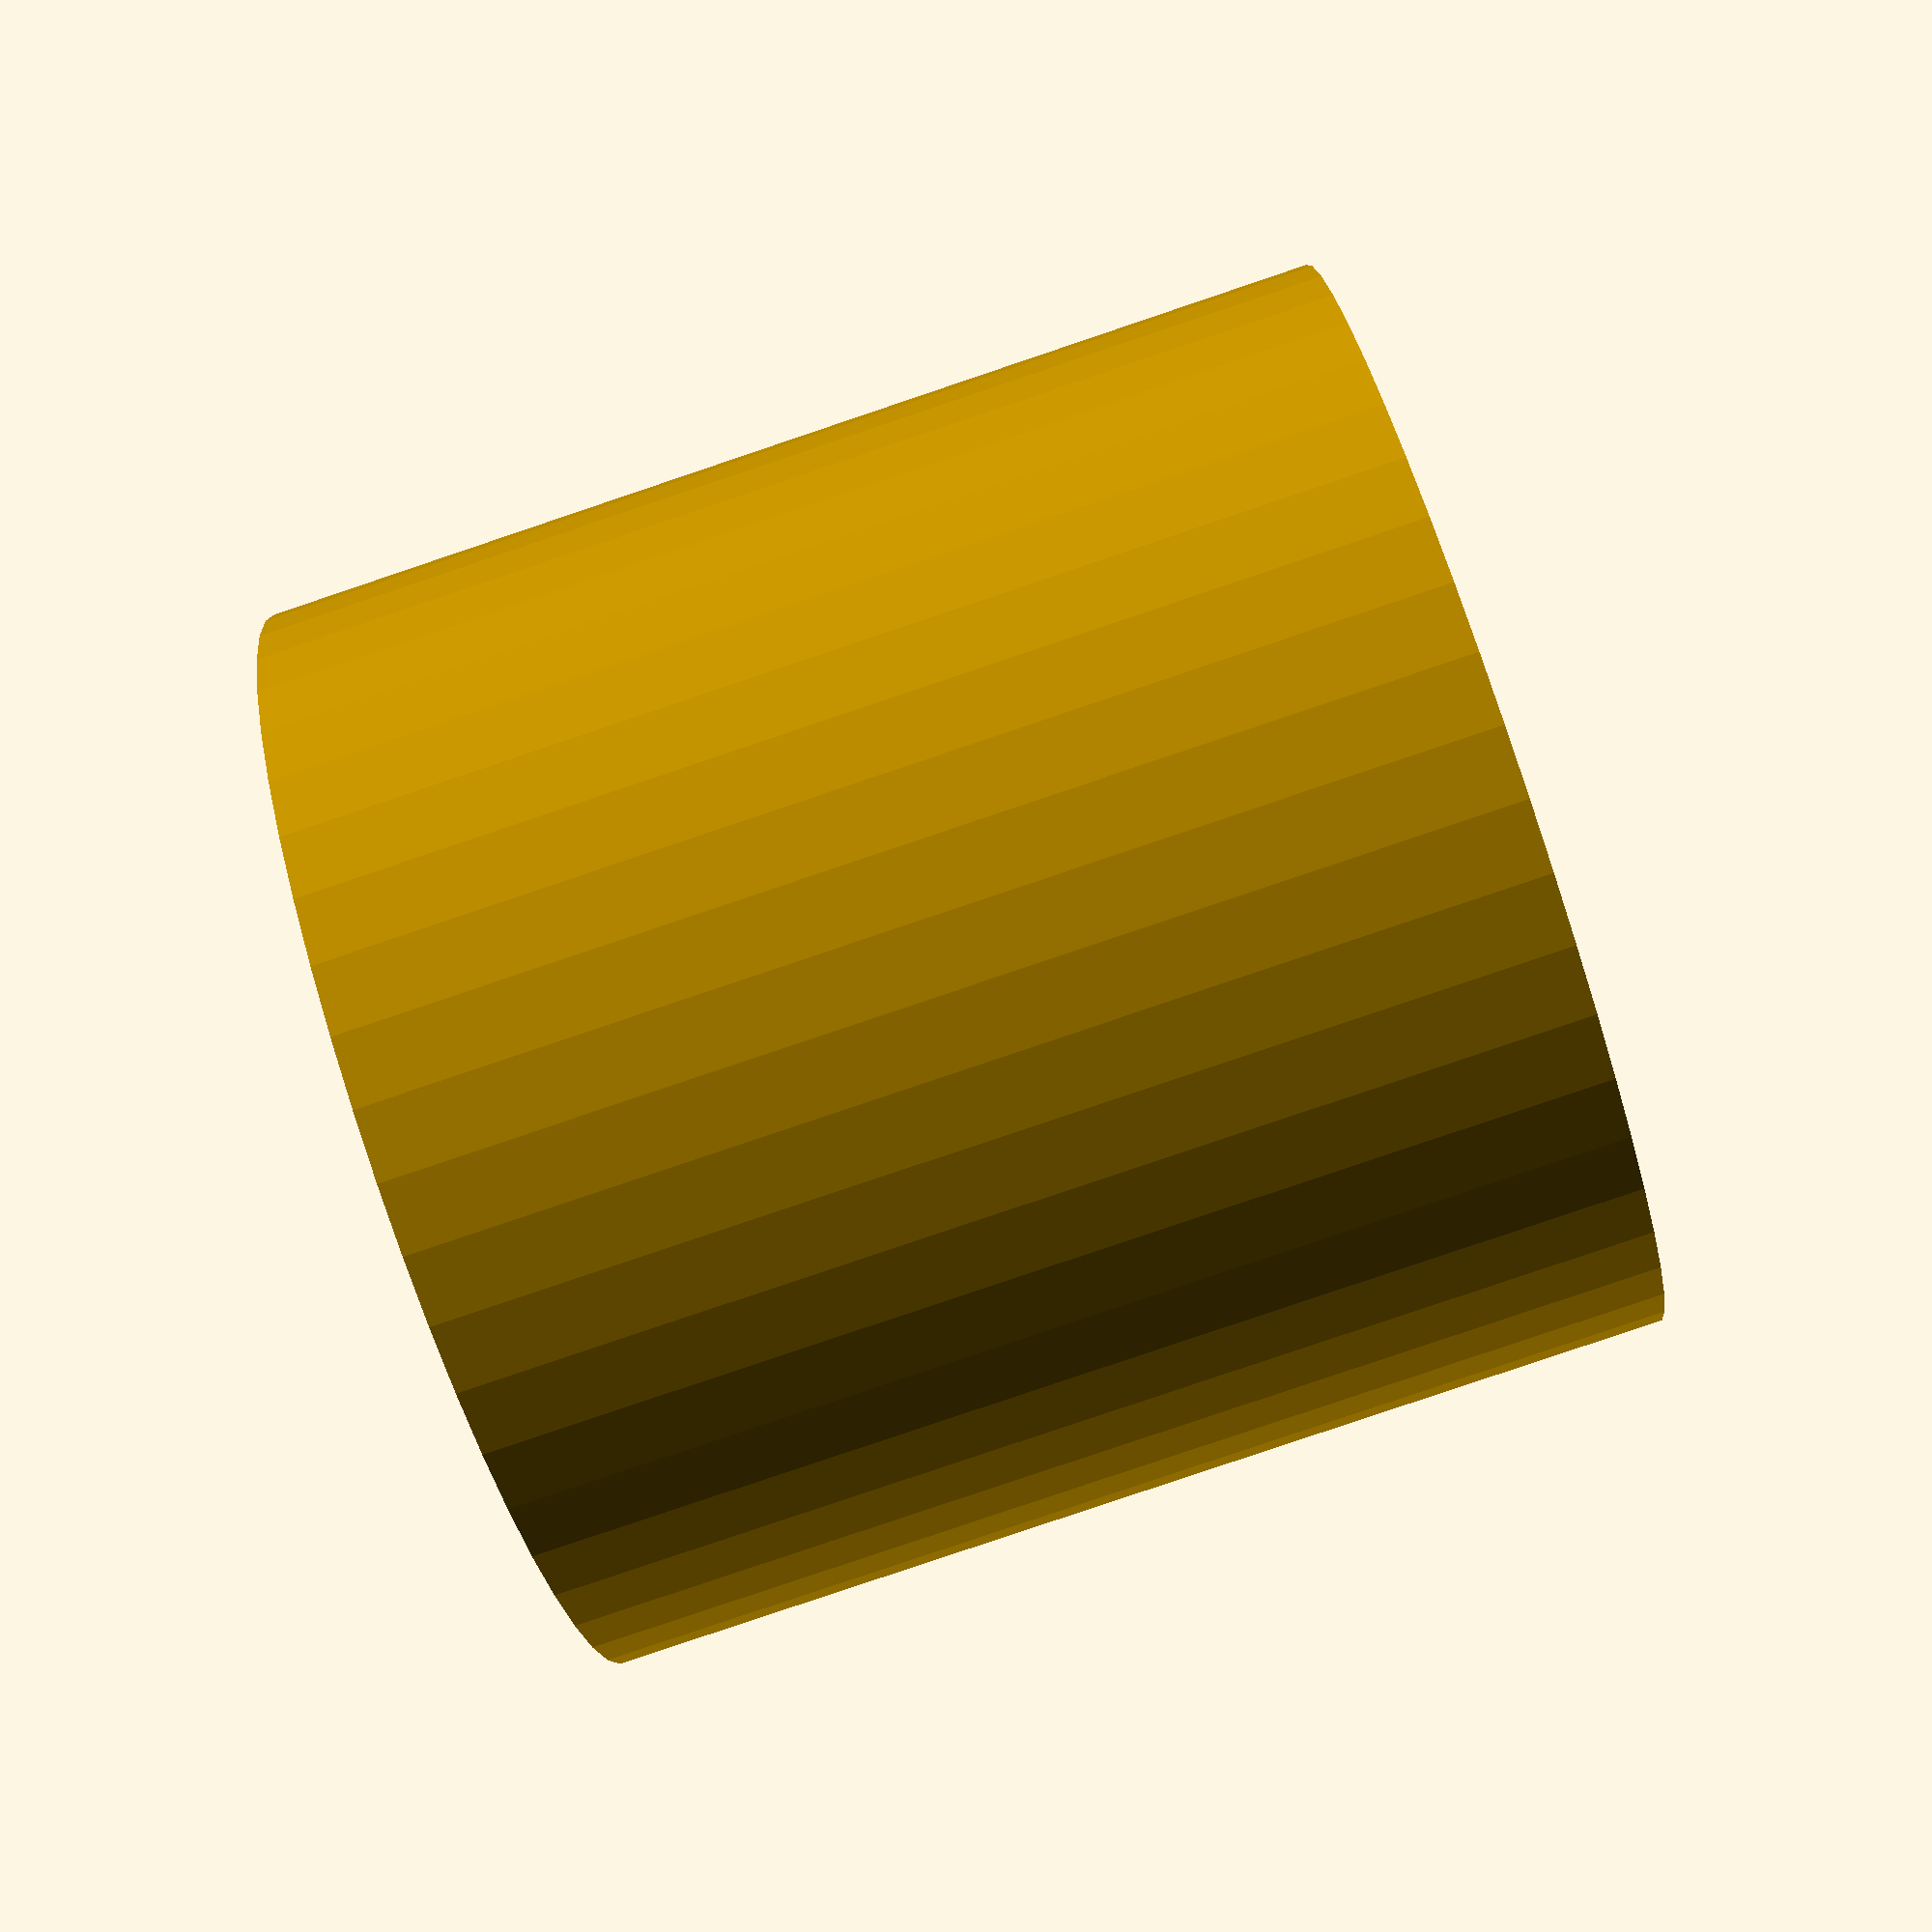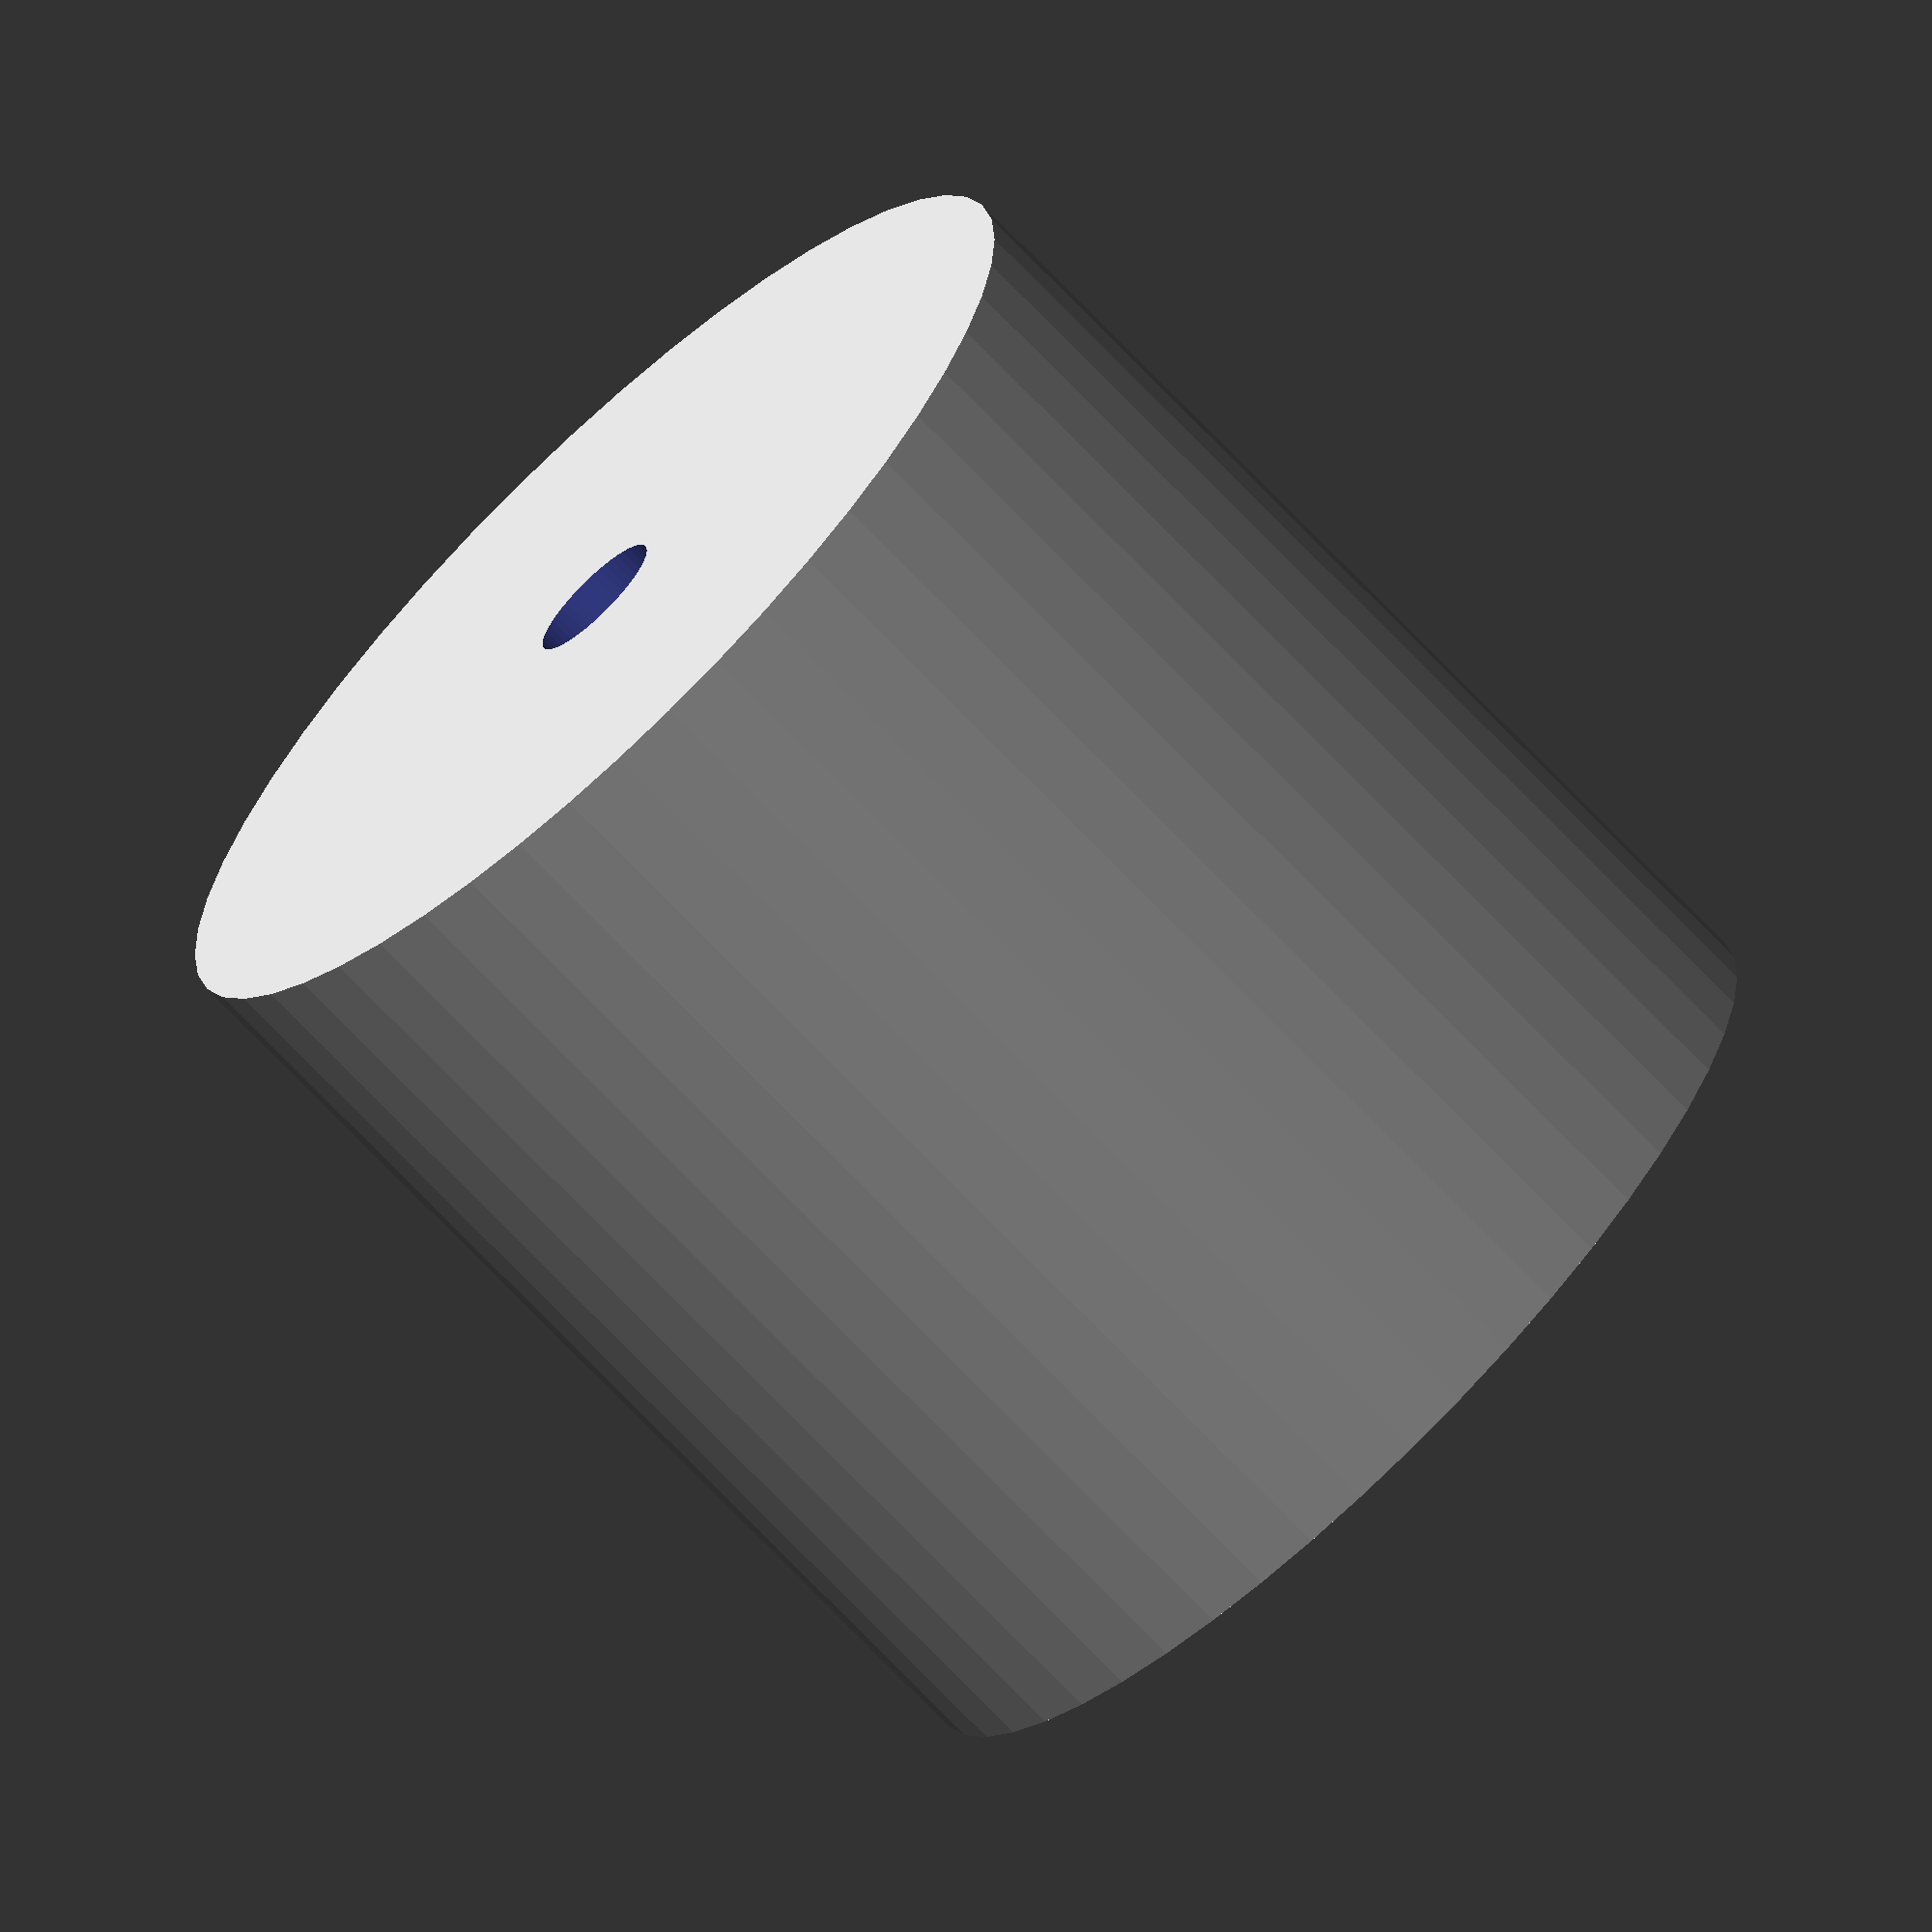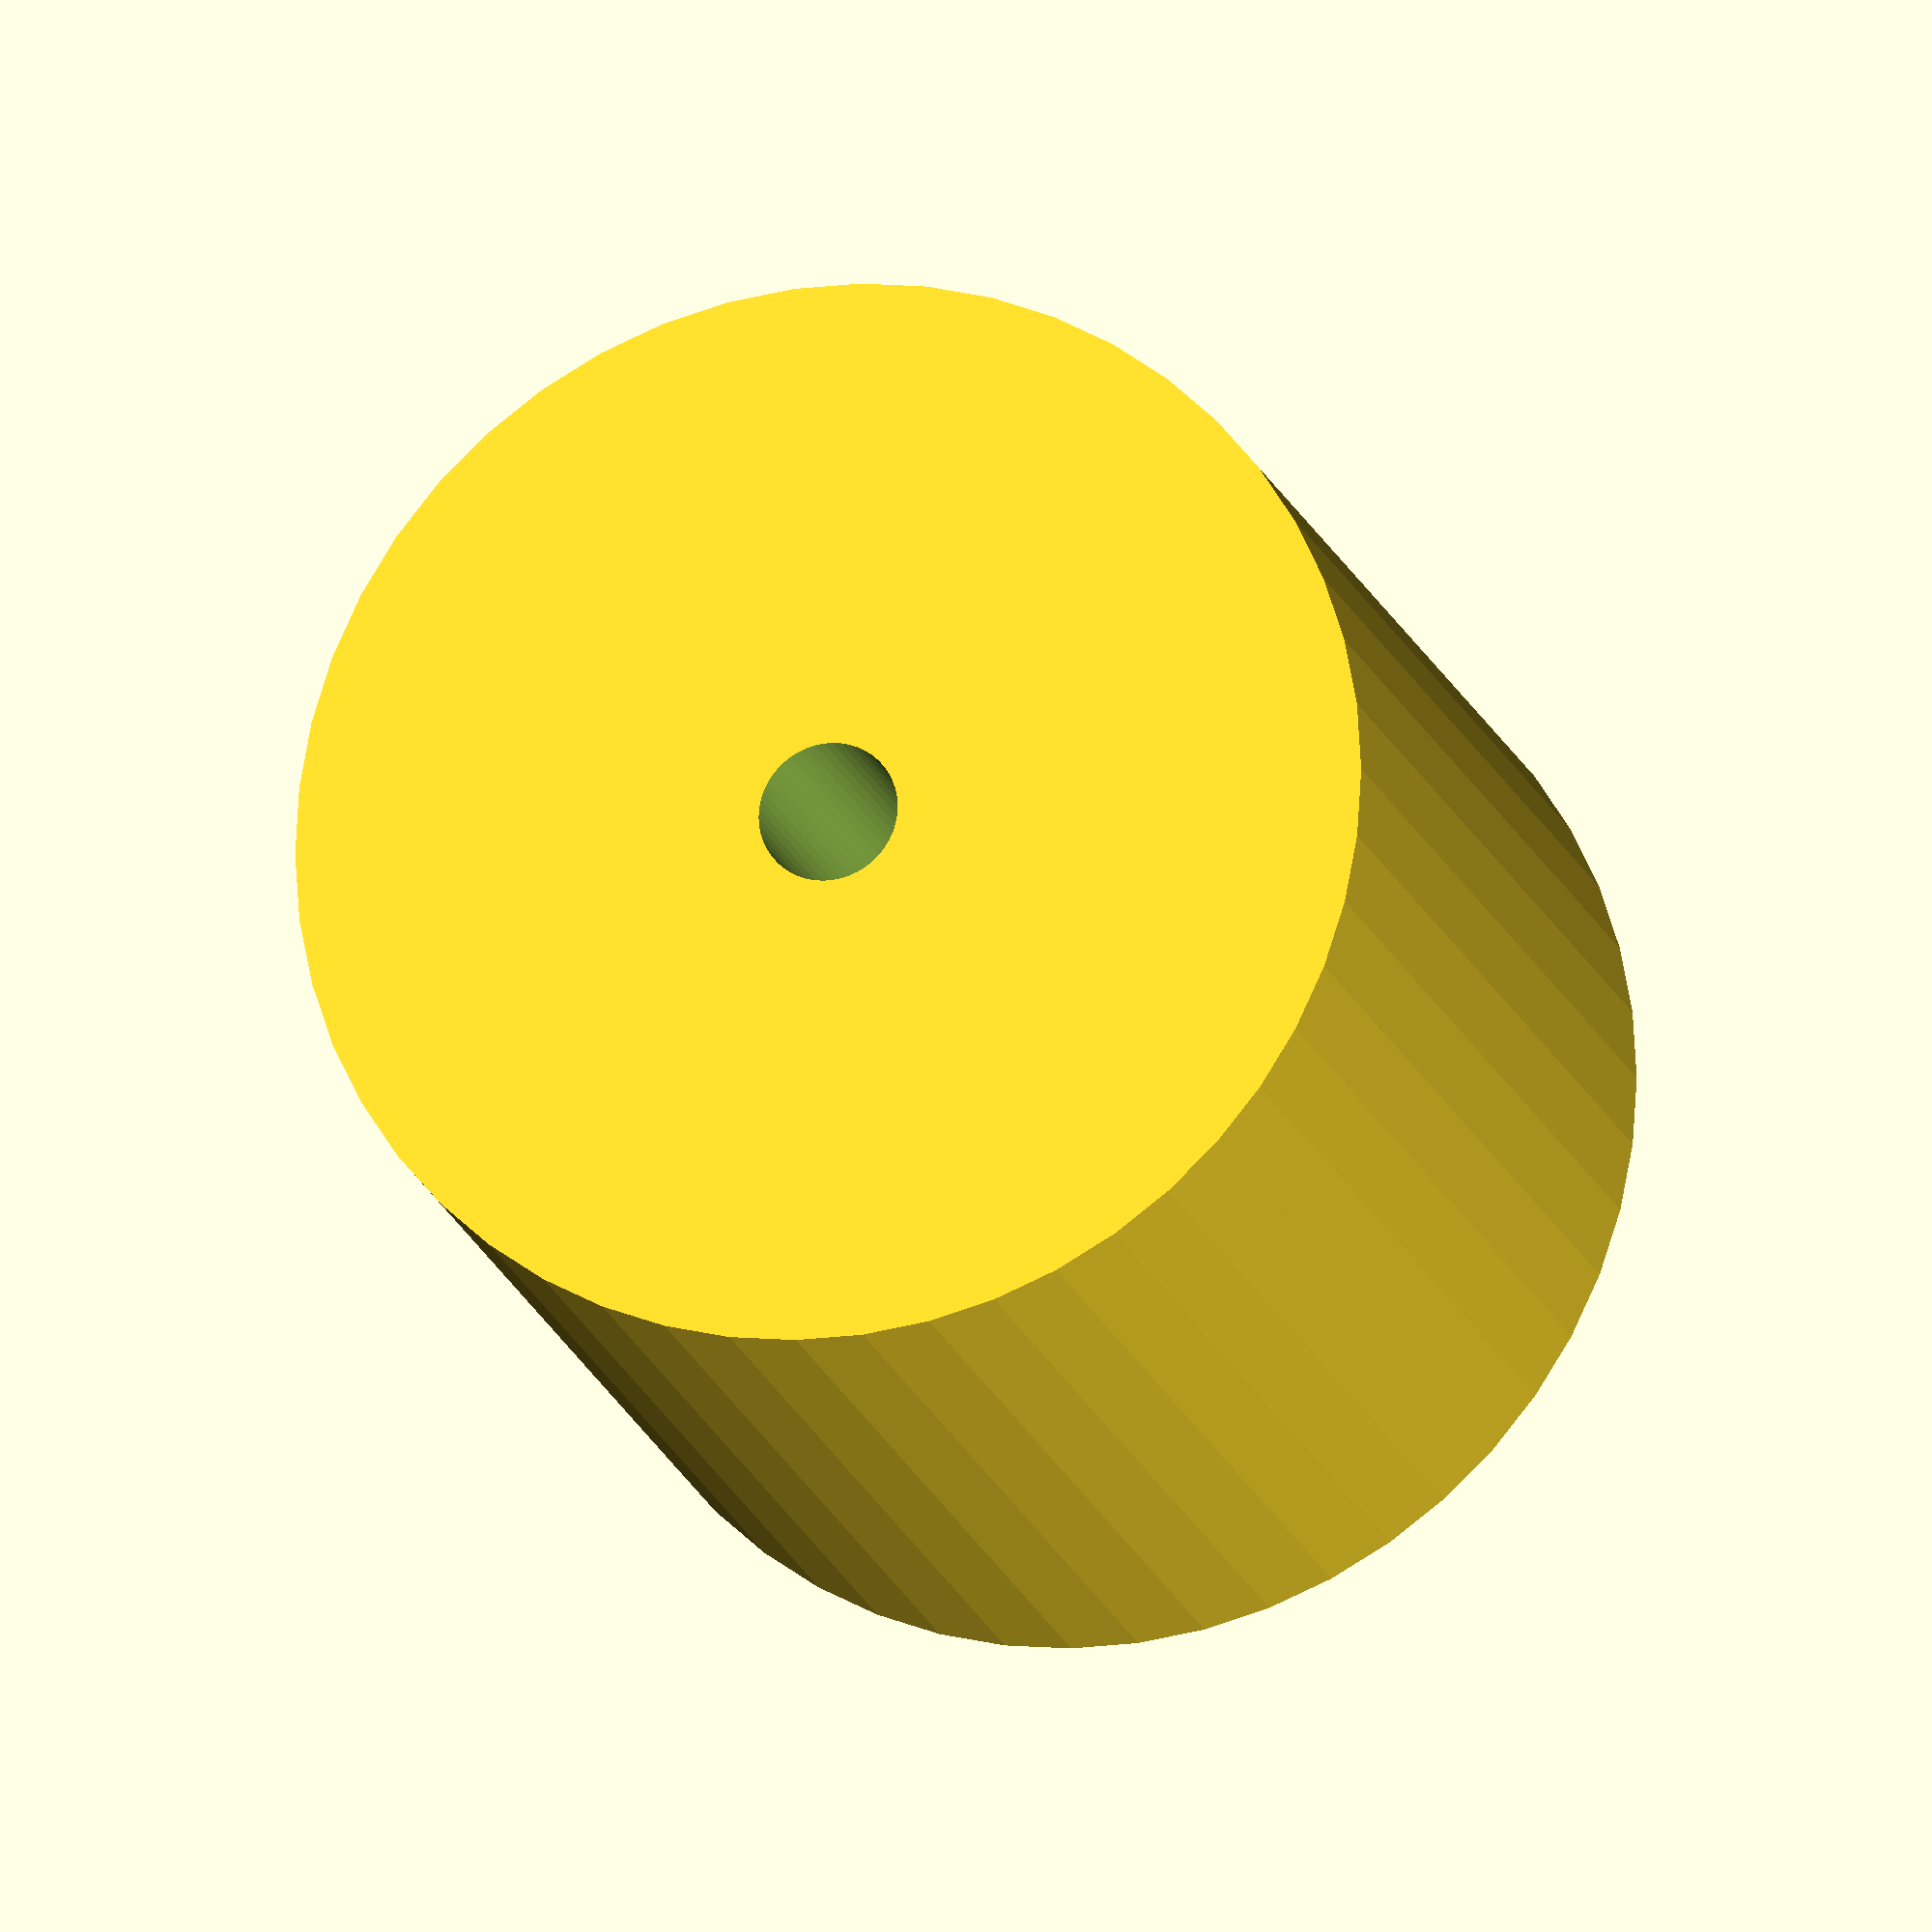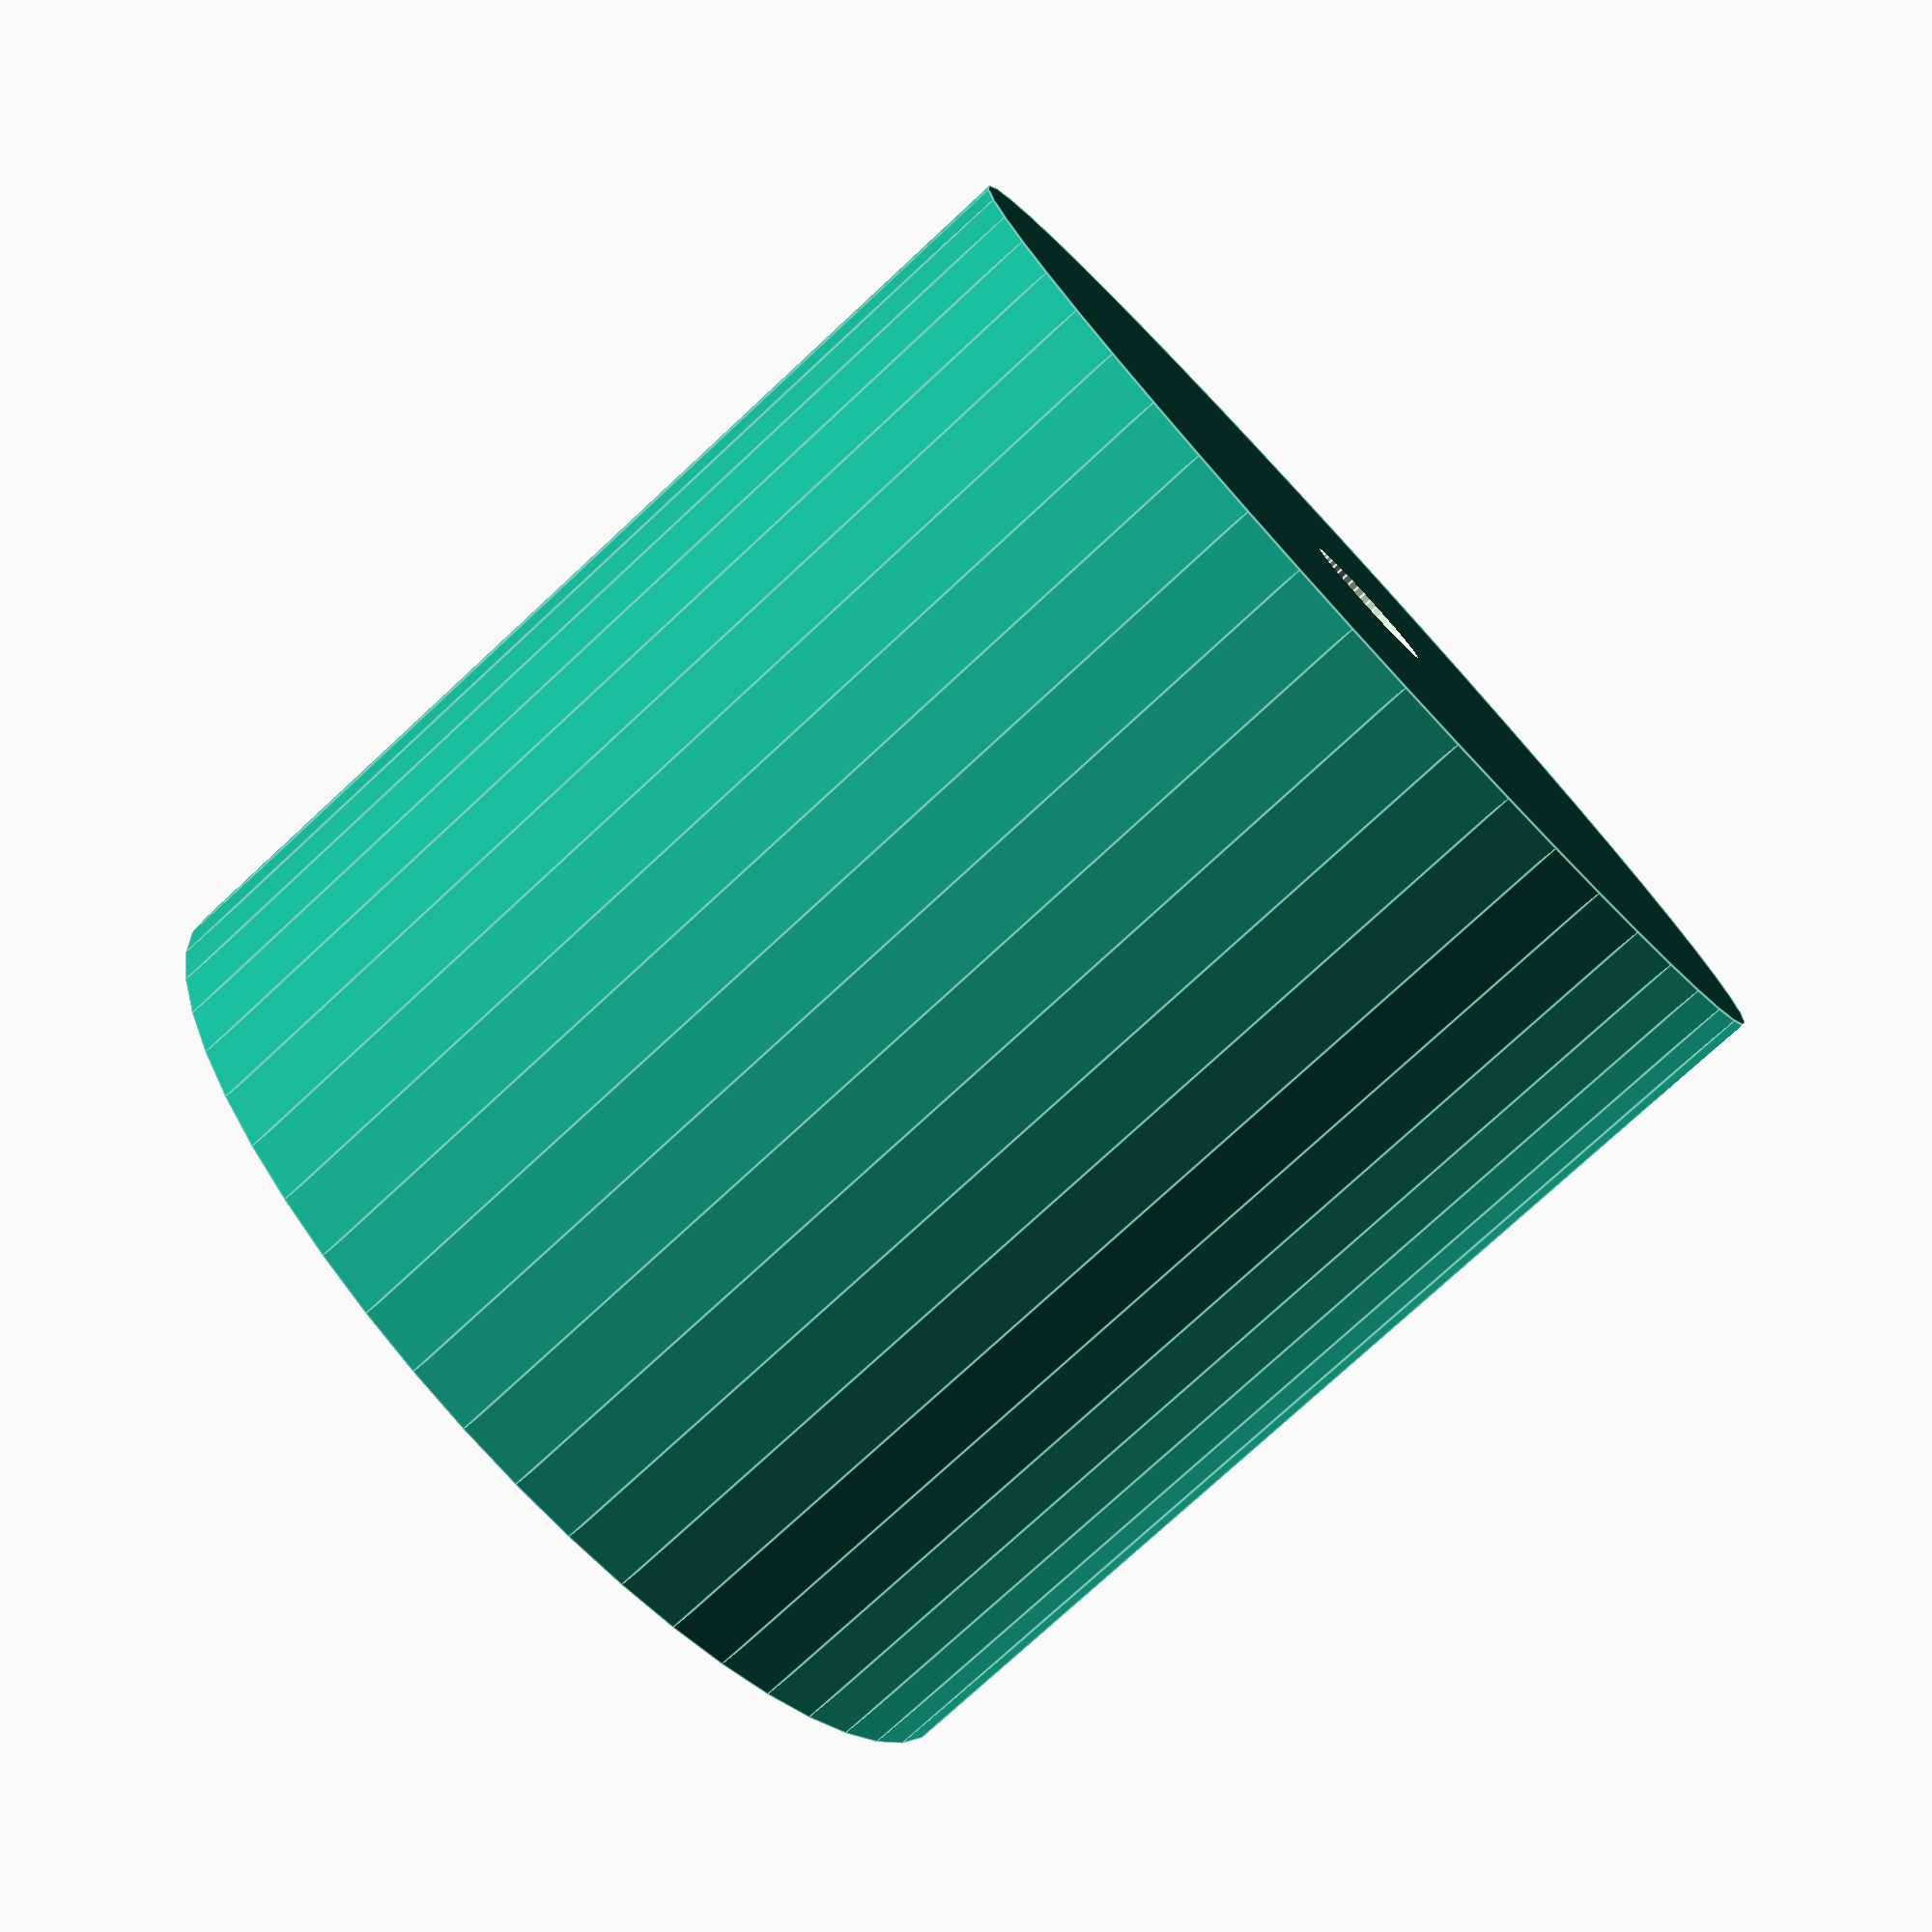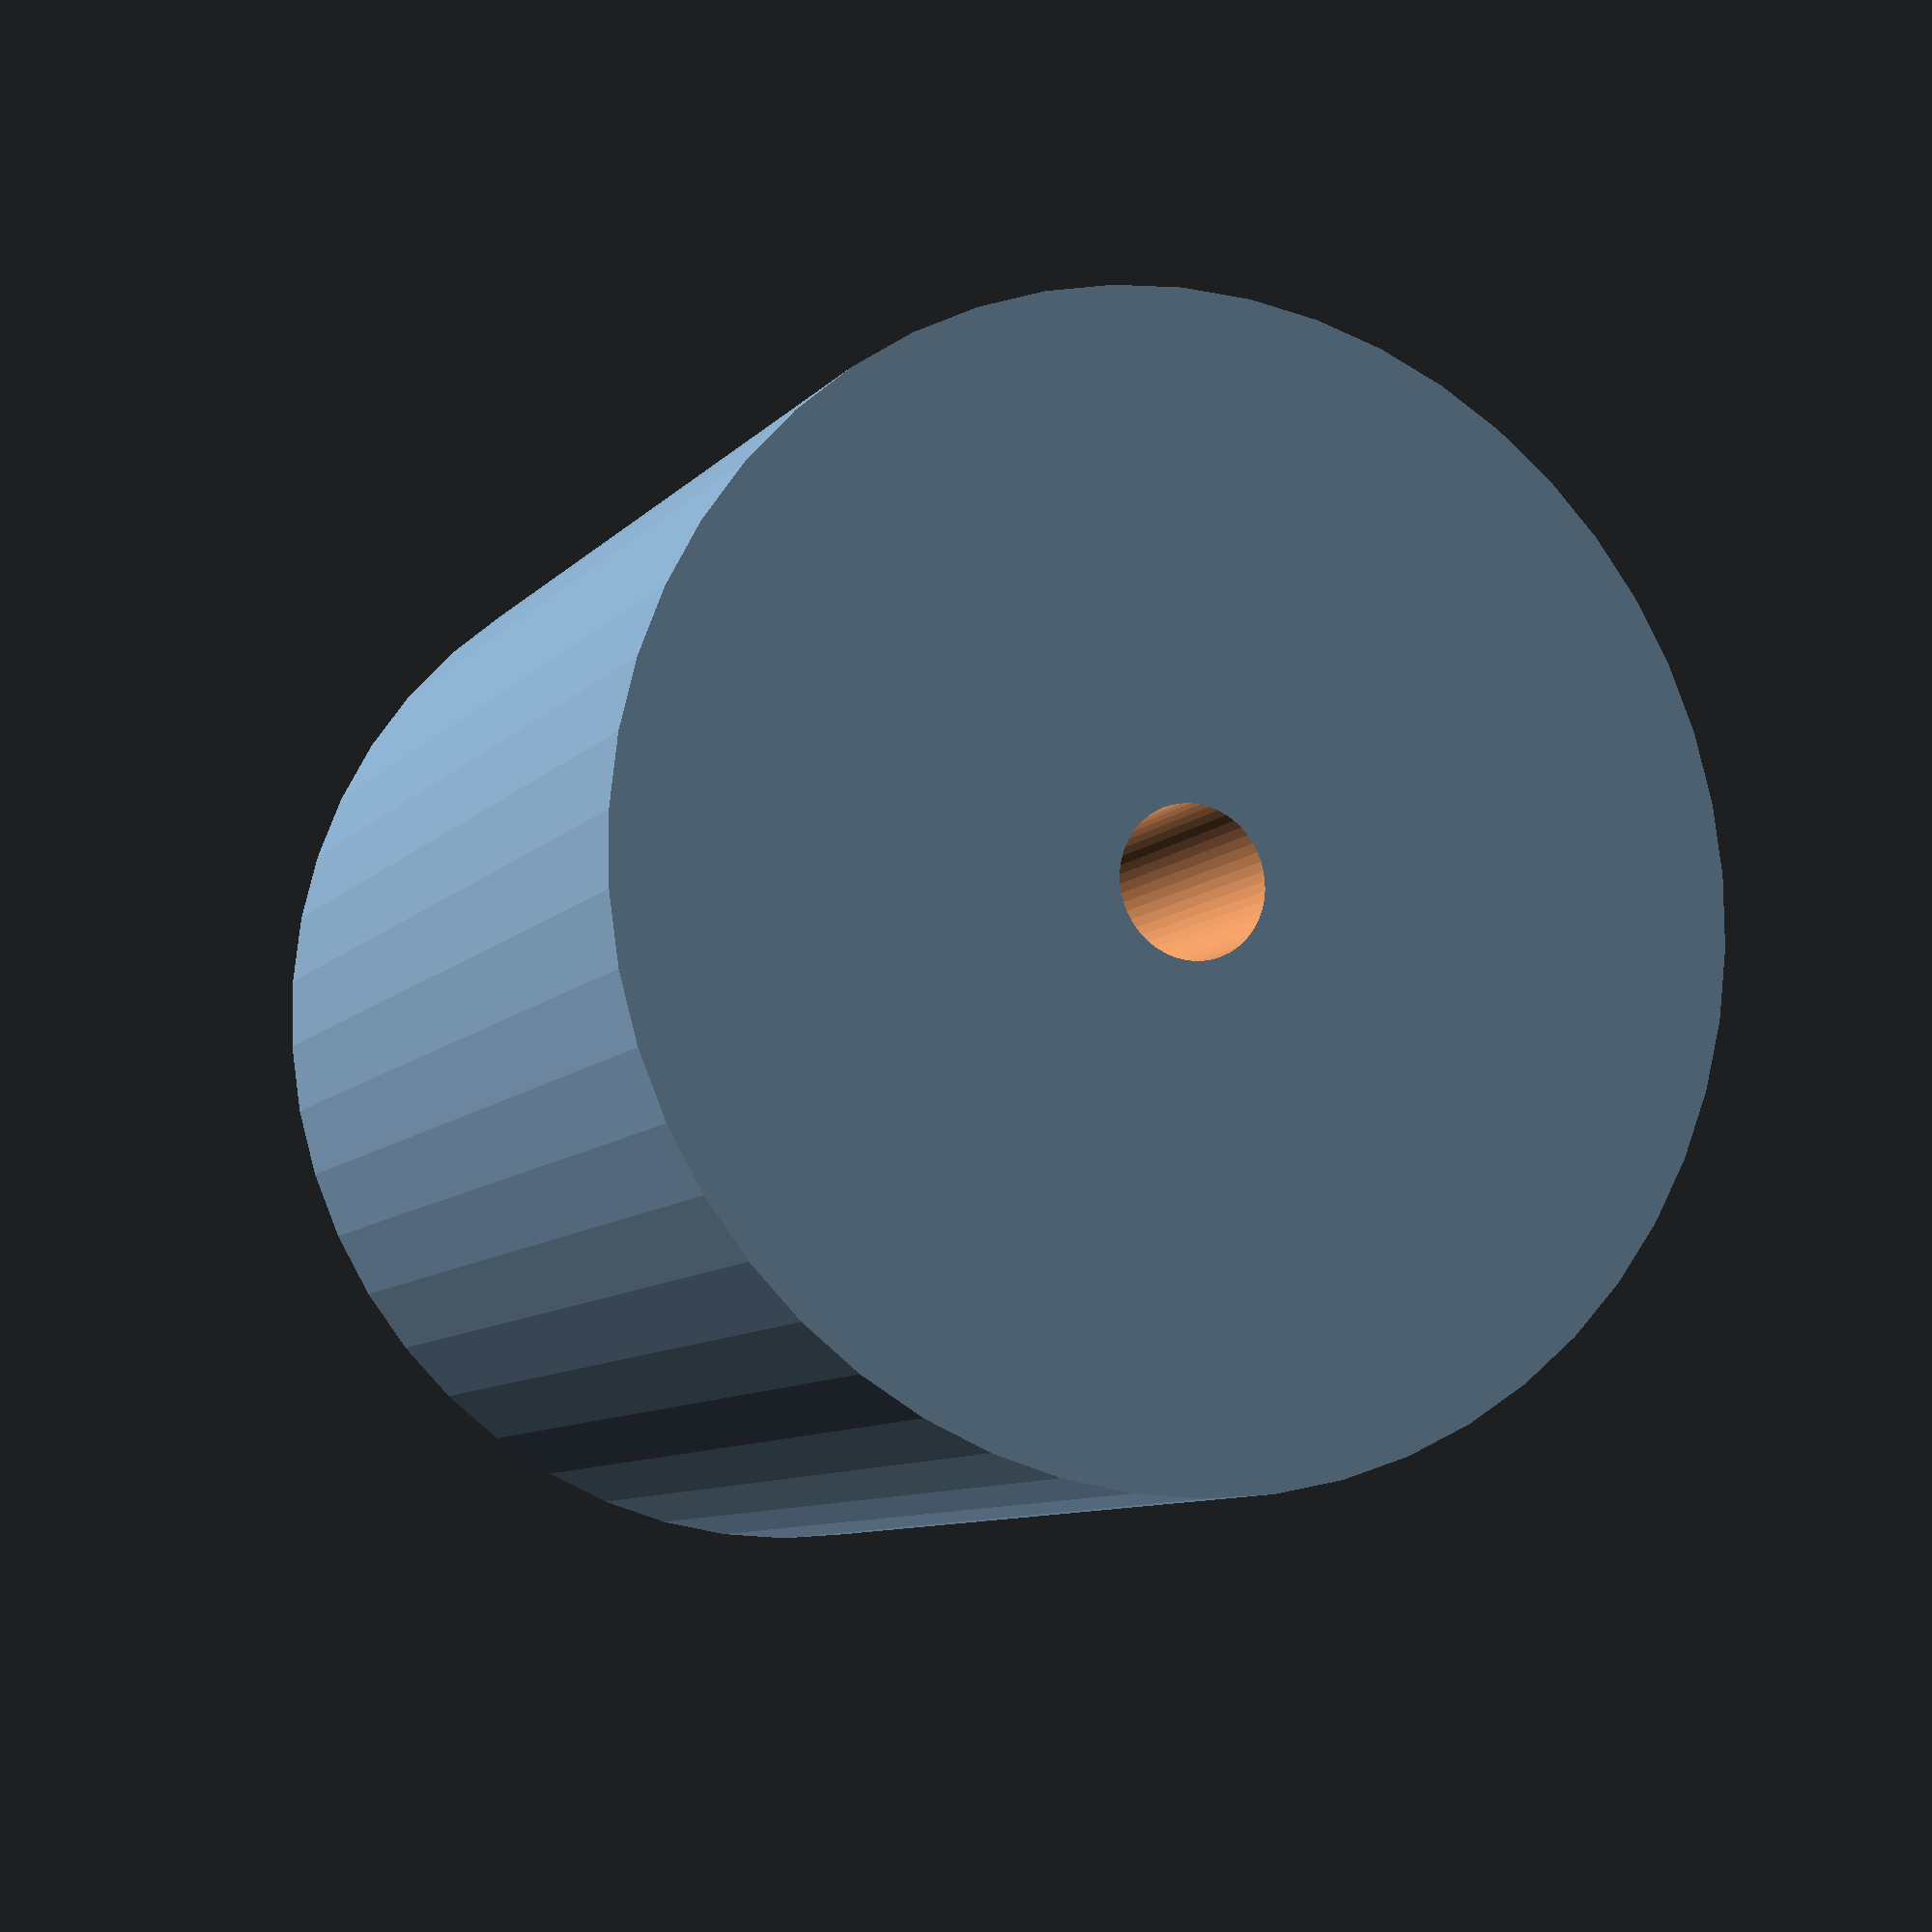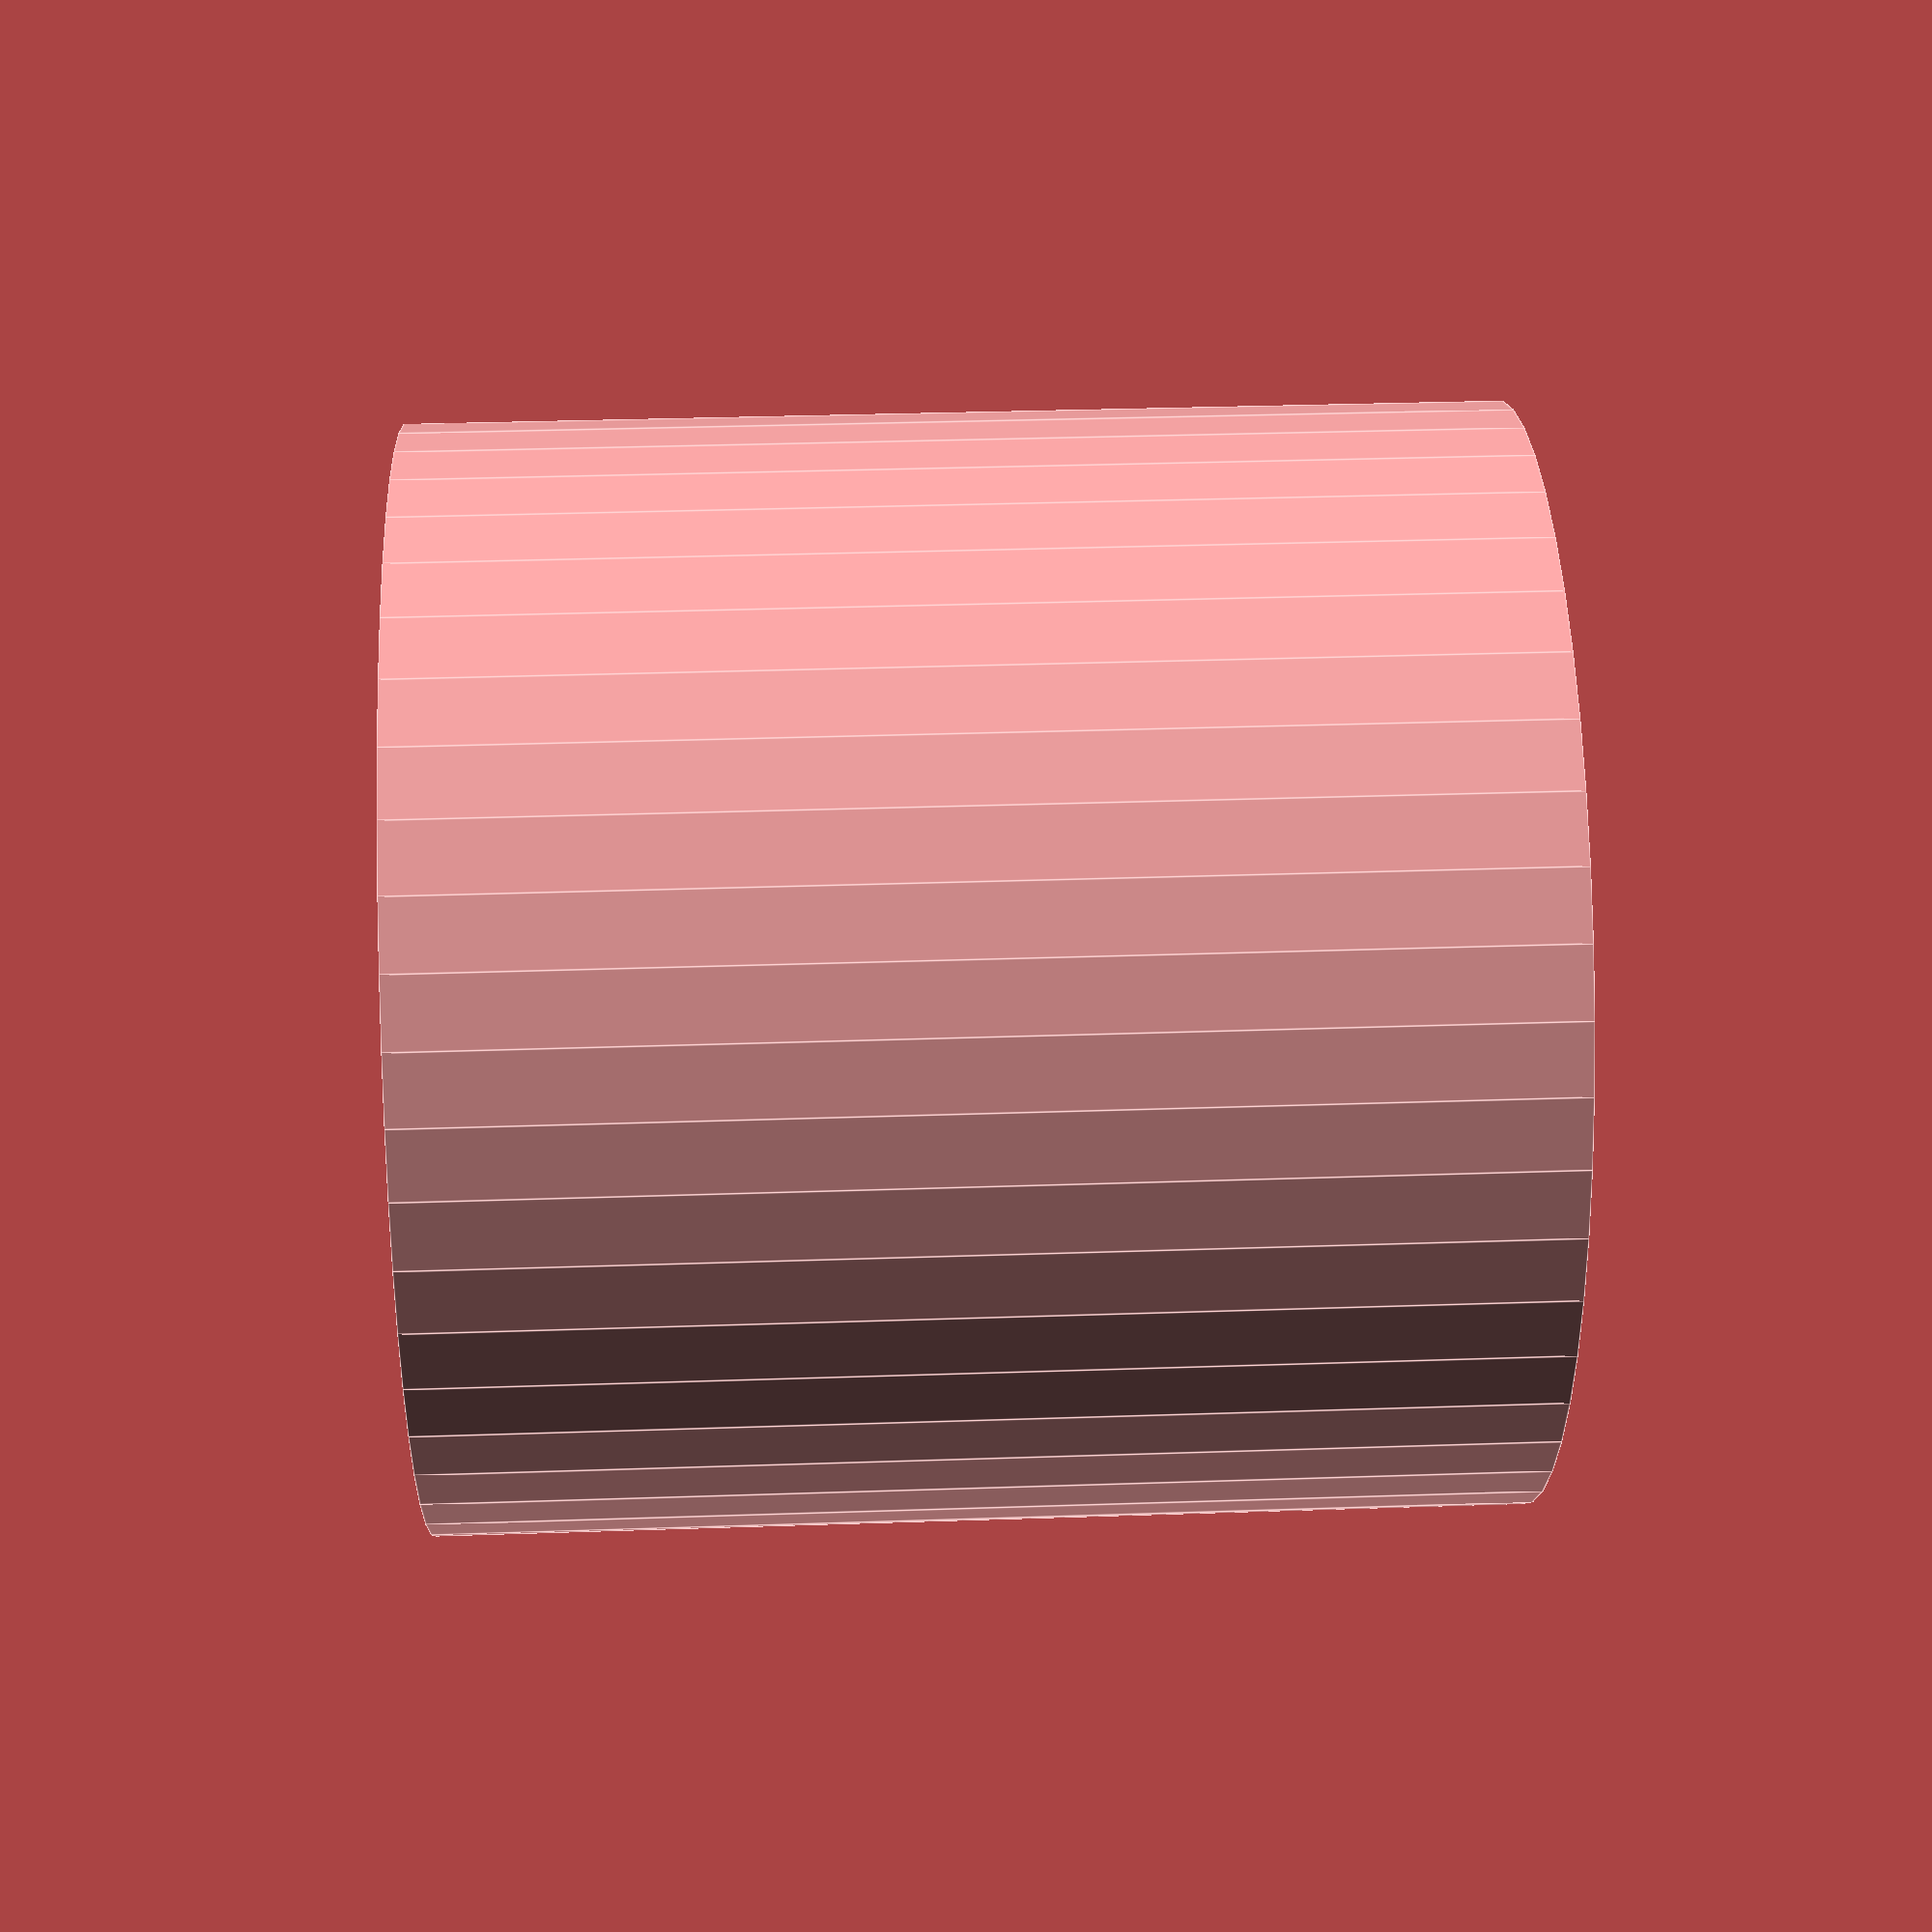
<openscad>
$fn = 50;


difference() {
	union() {
		translate(v = [0, 0, -22.5000000000]) {
			cylinder(h = 45, r = 23.0000000000);
		}
	}
	union() {
		translate(v = [0, 0, -100.0000000000]) {
			cylinder(h = 200, r = 3.0000000000);
		}
	}
}
</openscad>
<views>
elev=83.4 azim=193.6 roll=108.6 proj=p view=wireframe
elev=70.6 azim=100.7 roll=223.5 proj=o view=wireframe
elev=197.2 azim=201.5 roll=165.2 proj=o view=wireframe
elev=256.7 azim=77.5 roll=227.2 proj=p view=edges
elev=188.7 azim=269.3 roll=202.2 proj=p view=wireframe
elev=325.7 azim=193.3 roll=267.4 proj=p view=edges
</views>
